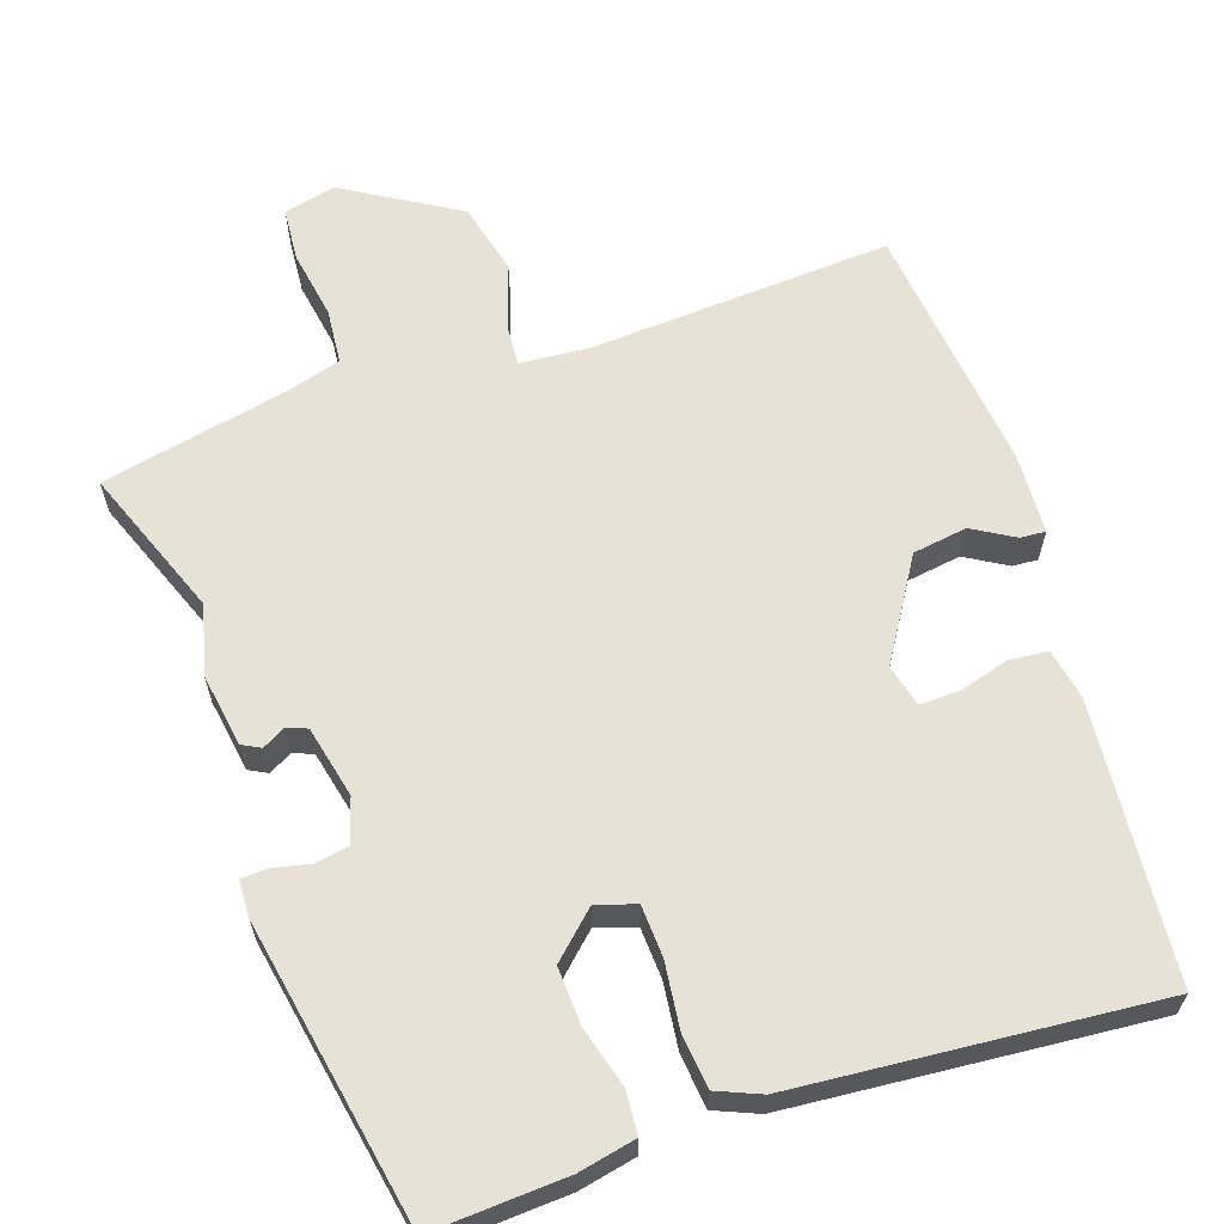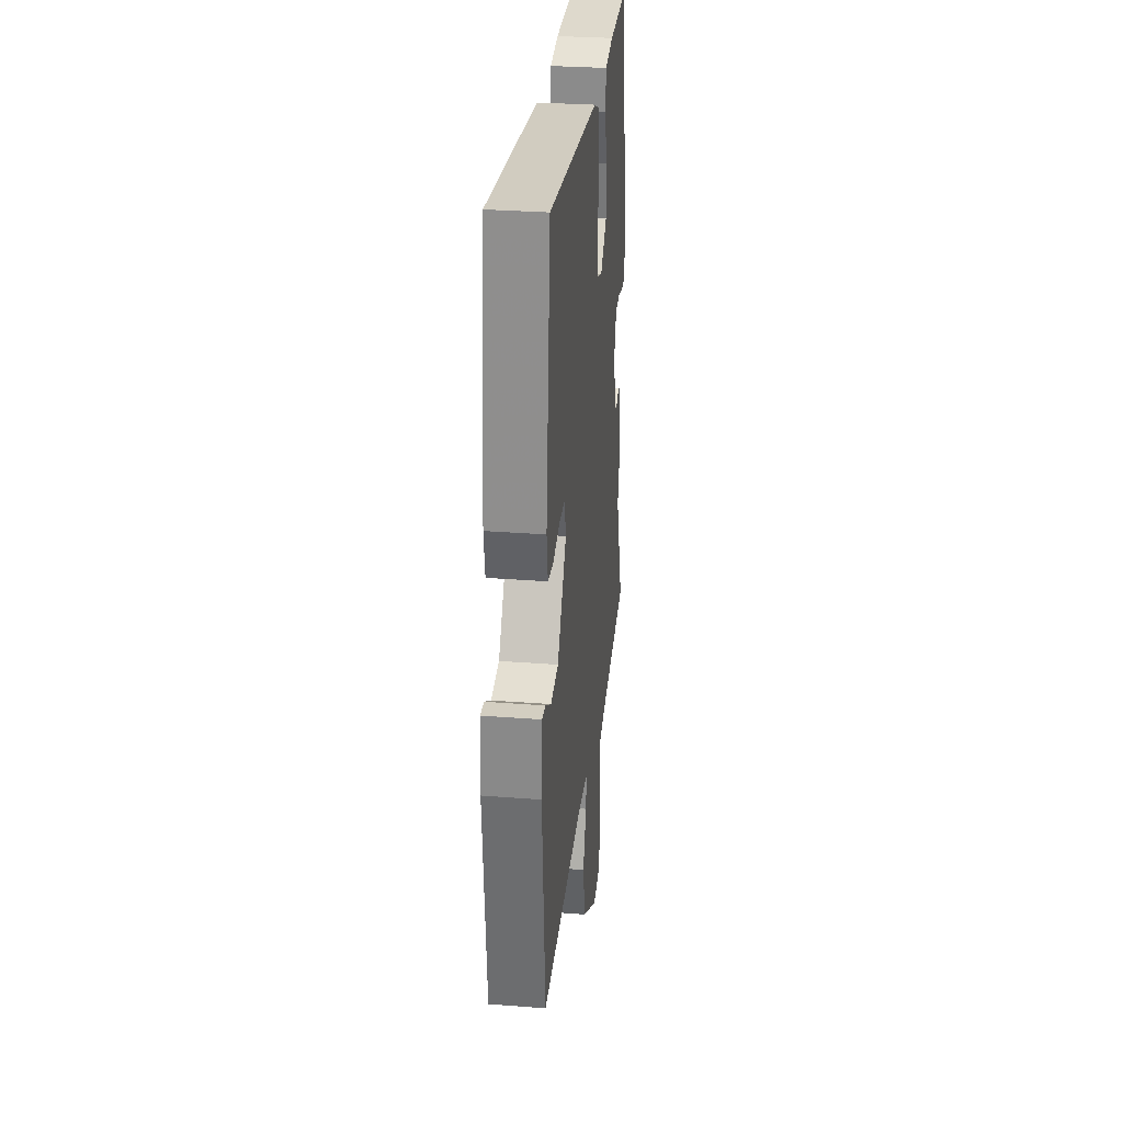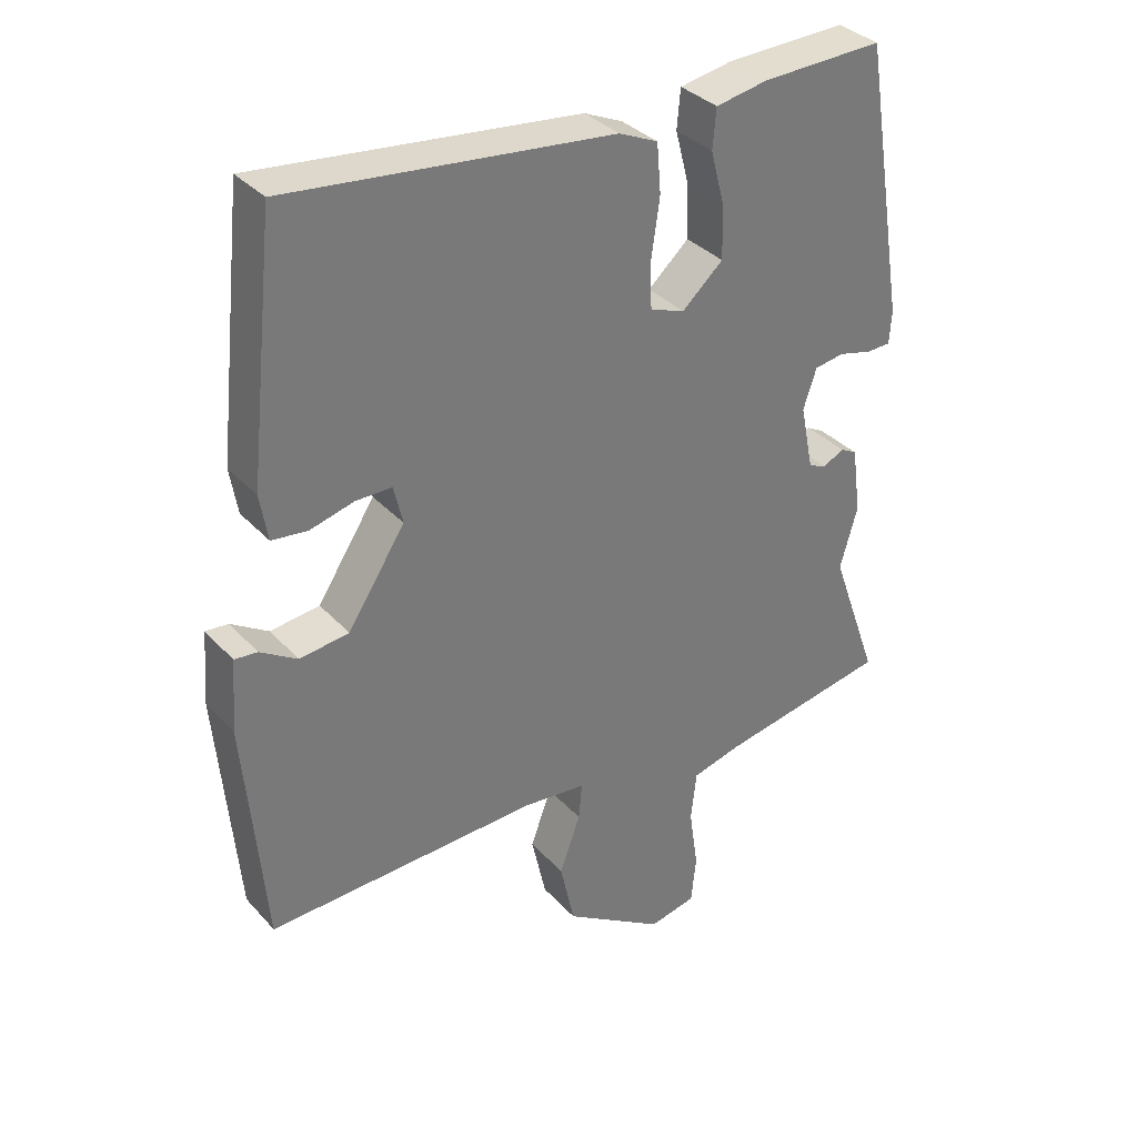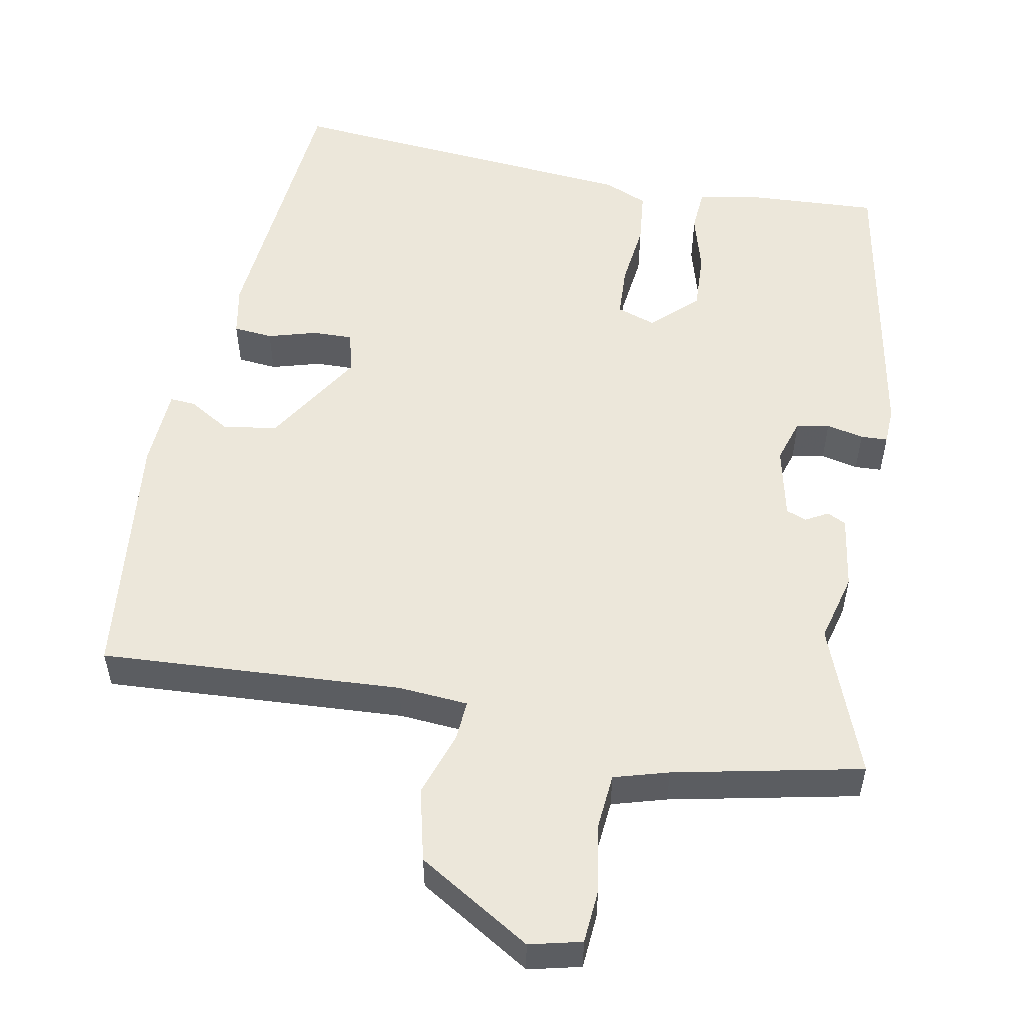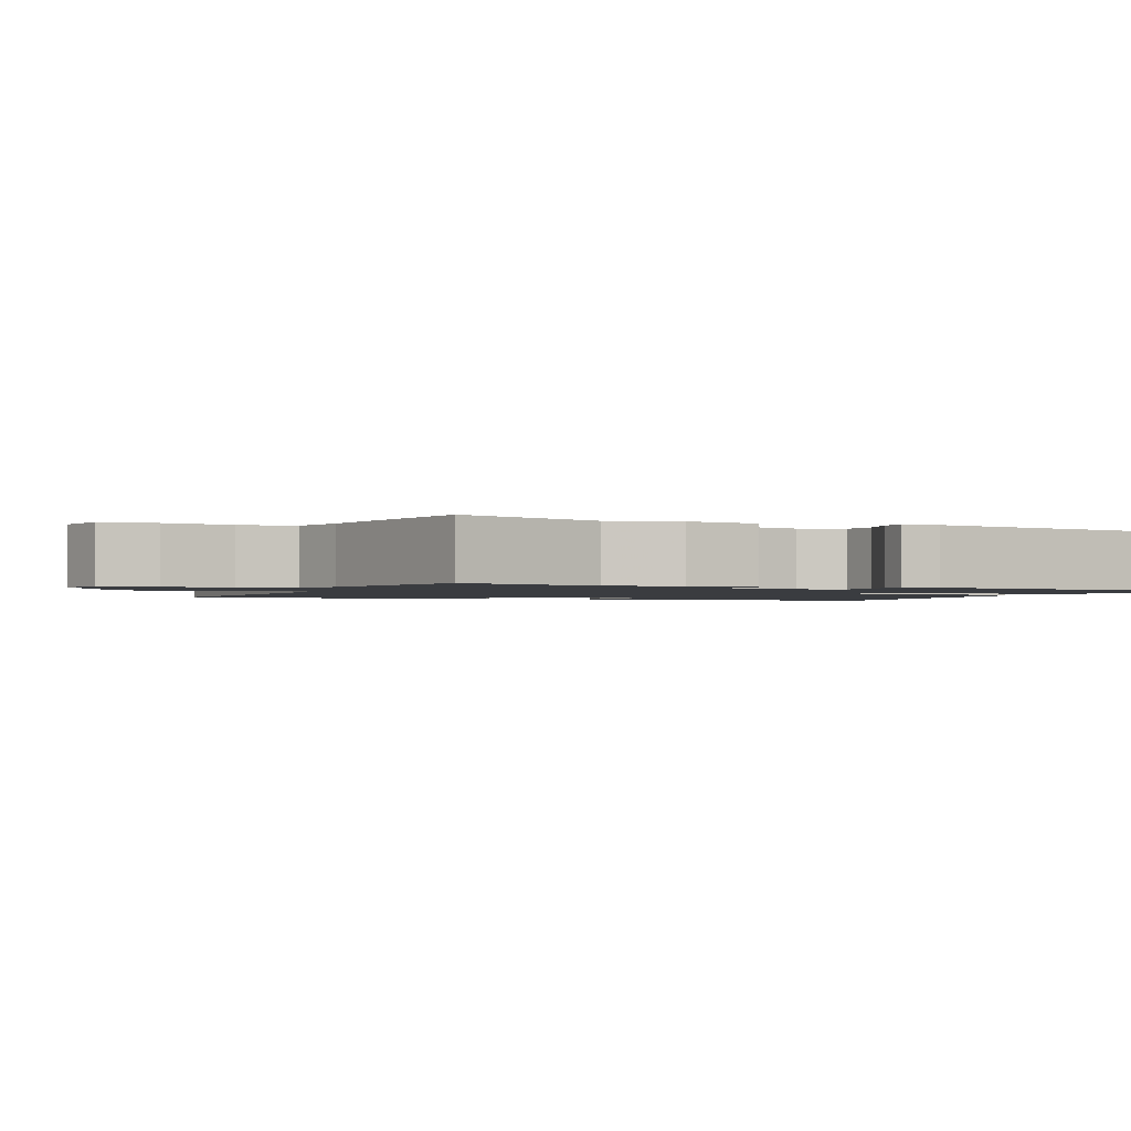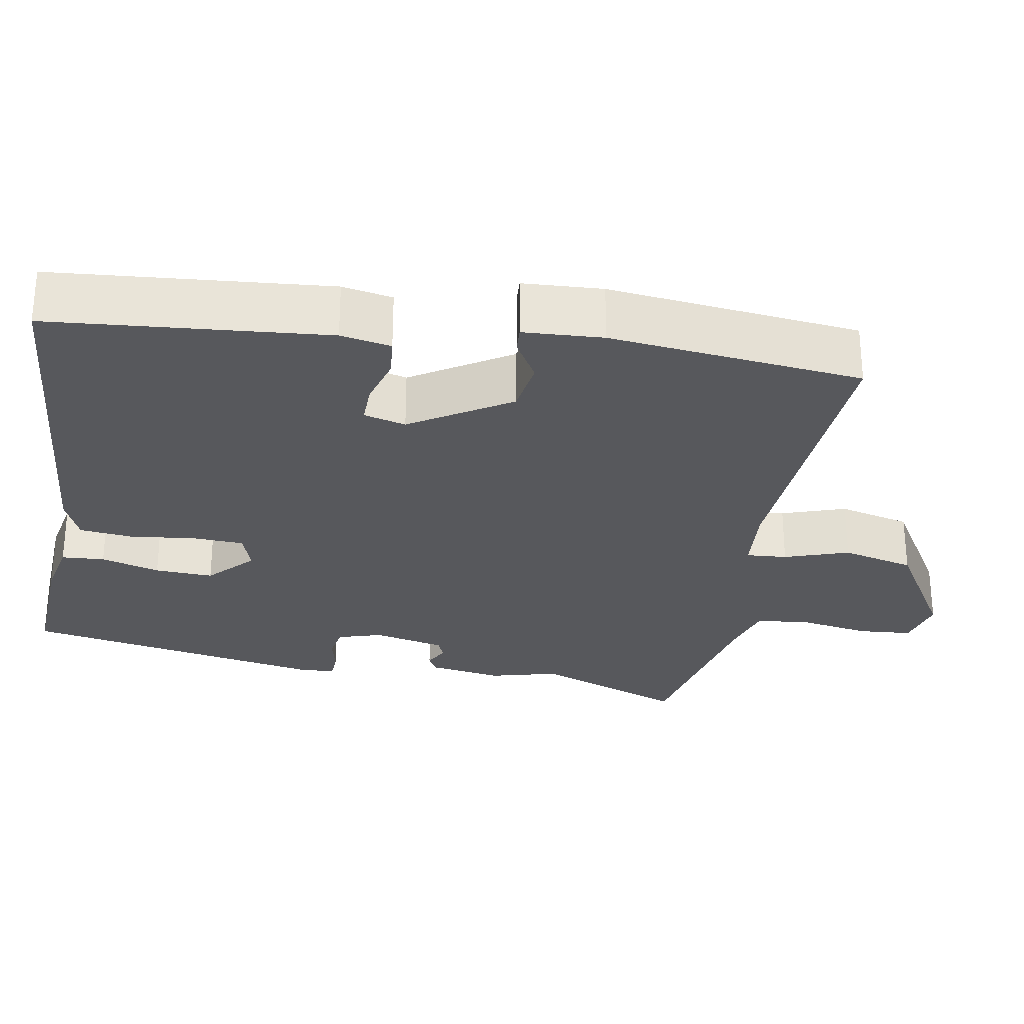
<metadata>
{"format":"obj","ext":"obj","renderer":"f3d","projection":"perspective","resolution":1024,"background":"white","views":[{"elev":62.9,"azim":-20.0,"up":"+Y"},{"elev":30.2,"azim":96.4,"up":"+Z"},{"elev":34.3,"azim":144.5,"up":"+Z"},{"elev":53.8,"azim":-170.5,"up":"+Y"},{"elev":-1.6,"azim":-113.8,"up":"+Y"},{"elev":-28.4,"azim":78.8,"up":"+Y"}]}
</metadata>
<code>
v 0.499 0.07 -0.497
v 0.107 0.07 -0.482
v 0.016 0.07 -0.491
v 0.021 0.07 -0.544
v 0.051 0.07 -0.627
v 0.03 0.07 -0.722
v -0.115 0.07 -0.814
v -0.183 0.07 -0.799
v -0.19 0.07 -0.729
v -0.177 0.07 -0.64
v -0.185 0.07 -0.568
v -0.256 0.07 -0.549
v -0.501 0.07 -0.503
v -0.431 0.07 -0.307
v -0.456 0.07 -0.218
v -0.443 0.07 -0.122
v -0.419 0.07 -0.109
v -0.389 0.07 -0.125
v -0.363 0.07 -0.114
v -0.344 0.07 -0.02
v -0.363 0.07 0.037
v -0.406 0.07 0.044
v -0.454 0.07 0.032
v -0.489 0.07 0.033
v -0.492 0.07 0.081
v -0.428 0.07 0.475
v -0.253 0.07 0.469
v -0.178 0.07 0.455
v -0.173 0.07 0.399
v -0.193 0.07 0.322
v -0.195 0.07 0.246
v -0.136 0.07 0.193
v -0.086 0.07 0.211
v -0.084 0.07 0.278
v -0.096 0.07 0.363
v -0.09 0.07 0.433
v -0.034 0.07 0.458
v 0.432 0.07 0.508
v 0.471 0.07 0.148
v 0.46 0.07 0.082
v 0.409 0.07 0.076
v 0.345 0.07 0.093
v 0.293 0.07 0.093
v 0.28 0.07 0.038
v 0.363 0.07 -0.089
v 0.434 0.07 -0.098
v 0.487 0.07 -0.065
v 0.52 0.07 -0.062
v 0.528 0.07 -0.166
v 0.499 0 -0.497
v 0.107 0 -0.482
v 0.016 0 -0.491
v 0.021 0 -0.544
v 0.051 0 -0.627
v 0.03 0 -0.722
v -0.115 0 -0.814
v -0.183 0 -0.799
v -0.19 0 -0.729
v -0.177 0 -0.64
v -0.185 0 -0.568
v -0.256 0 -0.549
v -0.501 0 -0.503
v -0.431 0 -0.307
v -0.456 0 -0.218
v -0.443 0 -0.122
v -0.419 0 -0.109
v -0.389 0 -0.125
v -0.363 0 -0.114
v -0.344 0 -0.02
v -0.363 0 0.037
v -0.406 0 0.044
v -0.454 0 0.032
v -0.489 0 0.033
v -0.492 0 0.081
v -0.428 0 0.475
v -0.253 0 0.469
v -0.178 0 0.455
v -0.173 0 0.399
v -0.193 0 0.322
v -0.195 0 0.246
v -0.136 0 0.193
v -0.086 0 0.211
v -0.084 0 0.278
v -0.096 0 0.363
v -0.09 0 0.433
v -0.034 0 0.458
v 0.432 0 0.508
v 0.471 0 0.148
v 0.46 0 0.082
v 0.409 0 0.076
v 0.345 0 0.093
v 0.293 0 0.093
v 0.28 0 0.038
v 0.363 0 -0.089
v 0.434 0 -0.098
v 0.487 0 -0.065
v 0.52 0 -0.062
v 0.528 0 -0.166
f 46 47 48 49
f 45 46 49 1
f 44 45 1 2
f 43 44 2 3
f 39 40 41 42
f 39 42 43
f 38 39 43
f 37 38 43 3
f 34 35 36 37
f 33 34 37 3
f 27 28 29 30
f 27 30 31
f 26 27 31
f 25 26 31
f 22 23 24 25
f 21 22 25 31
f 20 21 31 32
f 15 16 17 18
f 14 15 18 19
f 12 13 14
f 11 12 14 19
f 7 8 9 10
f 7 10 11
f 4 5 6 7
f 4 7 11
f 19 20 32 33
f 11 19 33
f 3 4 11 33
f 98 97 96 95
f 50 98 95 94
f 51 50 94 93
f 52 51 93 92
f 91 90 89 88
f 92 91 88
f 92 88 87
f 52 92 87 86
f 86 85 84 83
f 52 86 83 82
f 79 78 77 76
f 80 79 76
f 80 76 75
f 80 75 74
f 74 73 72 71
f 80 74 71 70
f 81 80 70 69
f 67 66 65 64
f 68 67 64 63
f 63 62 61
f 68 63 61 60
f 59 58 57 56
f 60 59 56
f 56 55 54 53
f 60 56 53
f 82 81 69 68
f 82 68 60
f 82 60 53 52
f 1 50 51 2
f 2 51 52 3
f 3 52 53 4
f 4 53 54 5
f 5 54 55 6
f 6 55 56 7
f 7 56 57 8
f 8 57 58 9
f 9 58 59 10
f 10 59 60 11
f 11 60 61 12
f 12 61 62 13
f 13 62 63 14
f 14 63 64 15
f 15 64 65 16
f 16 65 66 17
f 17 66 67 18
f 18 67 68 19
f 19 68 69 20
f 20 69 70 21
f 21 70 71 22
f 22 71 72 23
f 23 72 73 24
f 24 73 74 25
f 25 74 75 26
f 26 75 76 27
f 27 76 77 28
f 28 77 78 29
f 29 78 79 30
f 30 79 80 31
f 31 80 81 32
f 32 81 82 33
f 33 82 83 34
f 34 83 84 35
f 35 84 85 36
f 36 85 86 37
f 37 86 87 38
f 38 87 88 39
f 39 88 89 40
f 40 89 90 41
f 41 90 91 42
f 42 91 92 43
f 43 92 93 44
f 44 93 94 45
f 45 94 95 46
f 46 95 96 47
f 47 96 97 48
f 48 97 98 49
f 49 98 50 1

</code>
